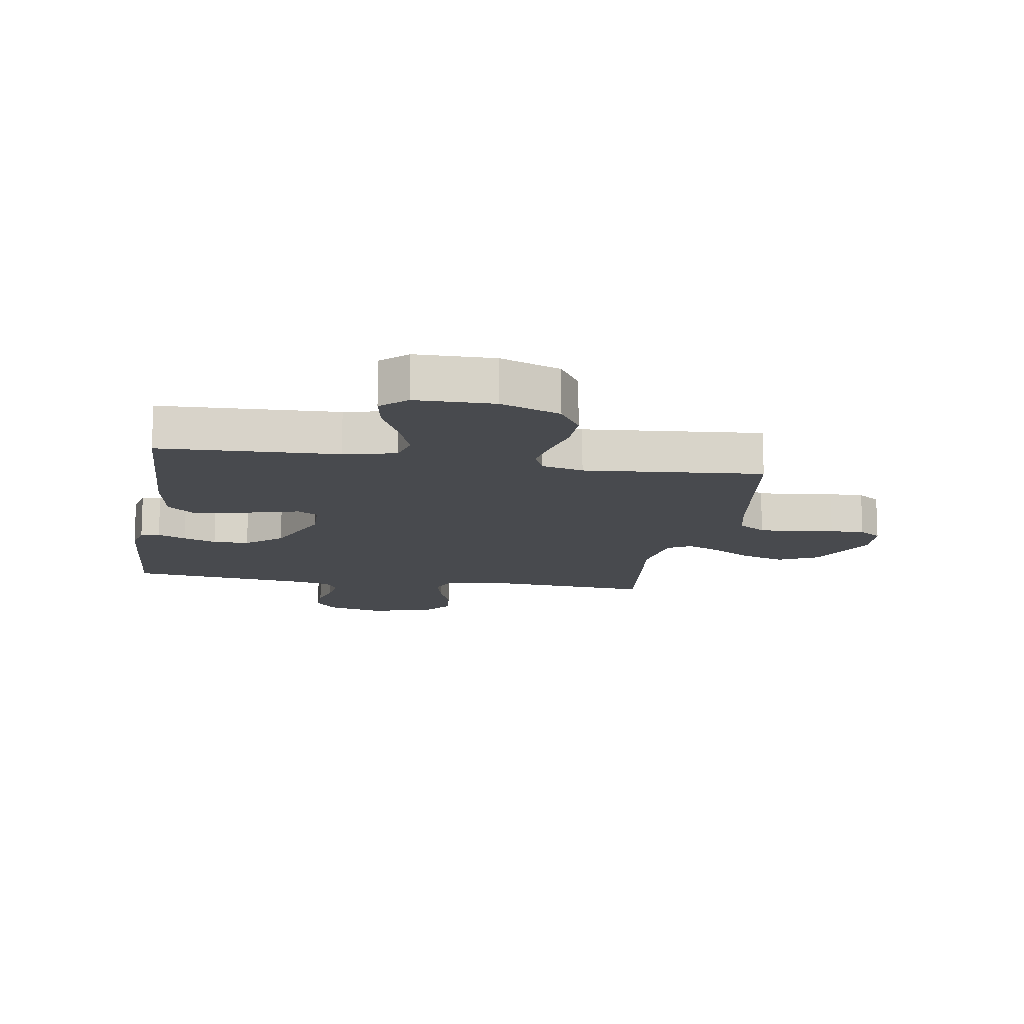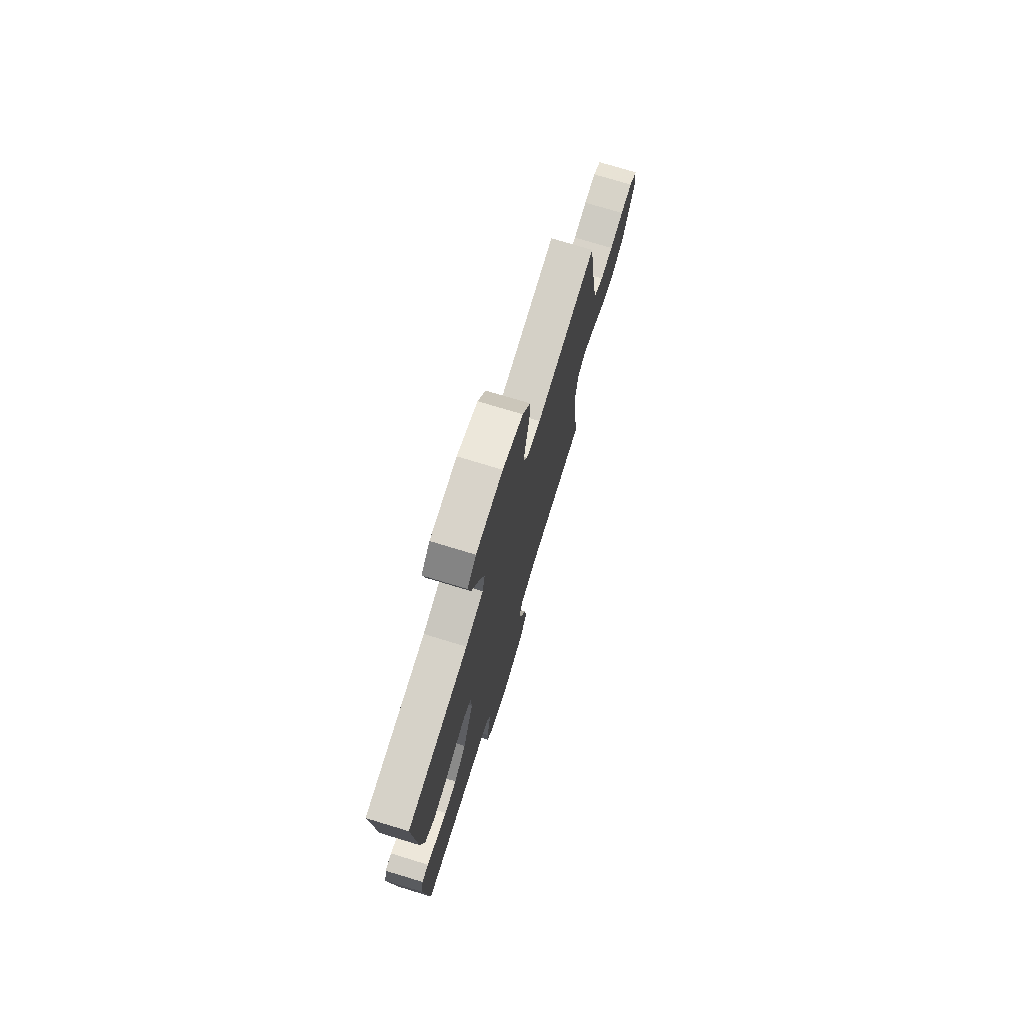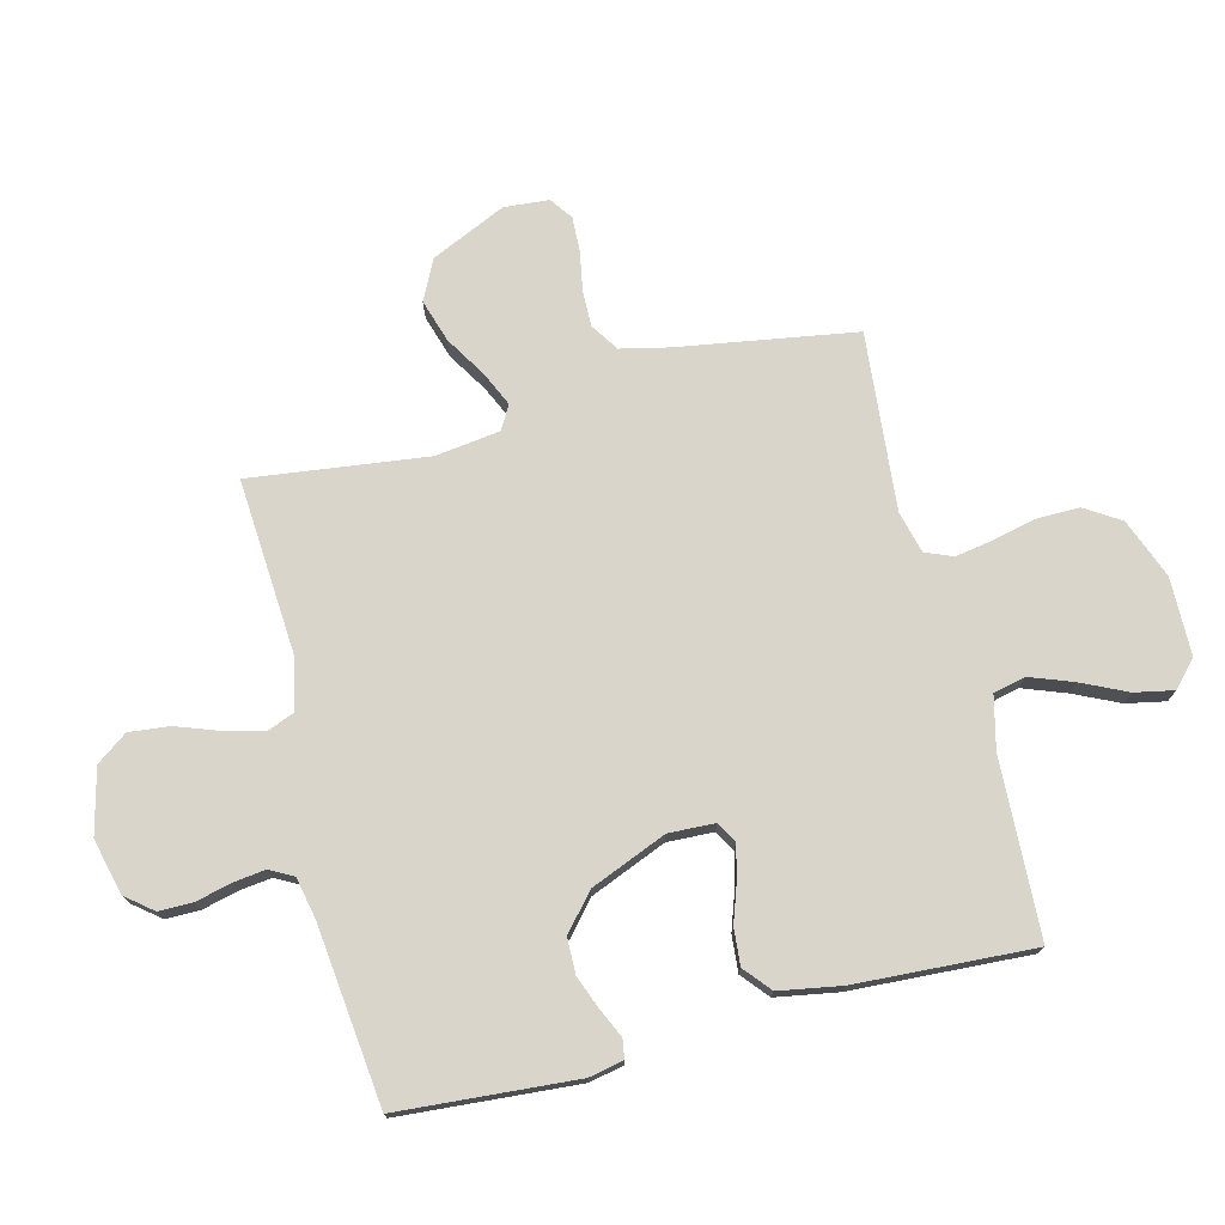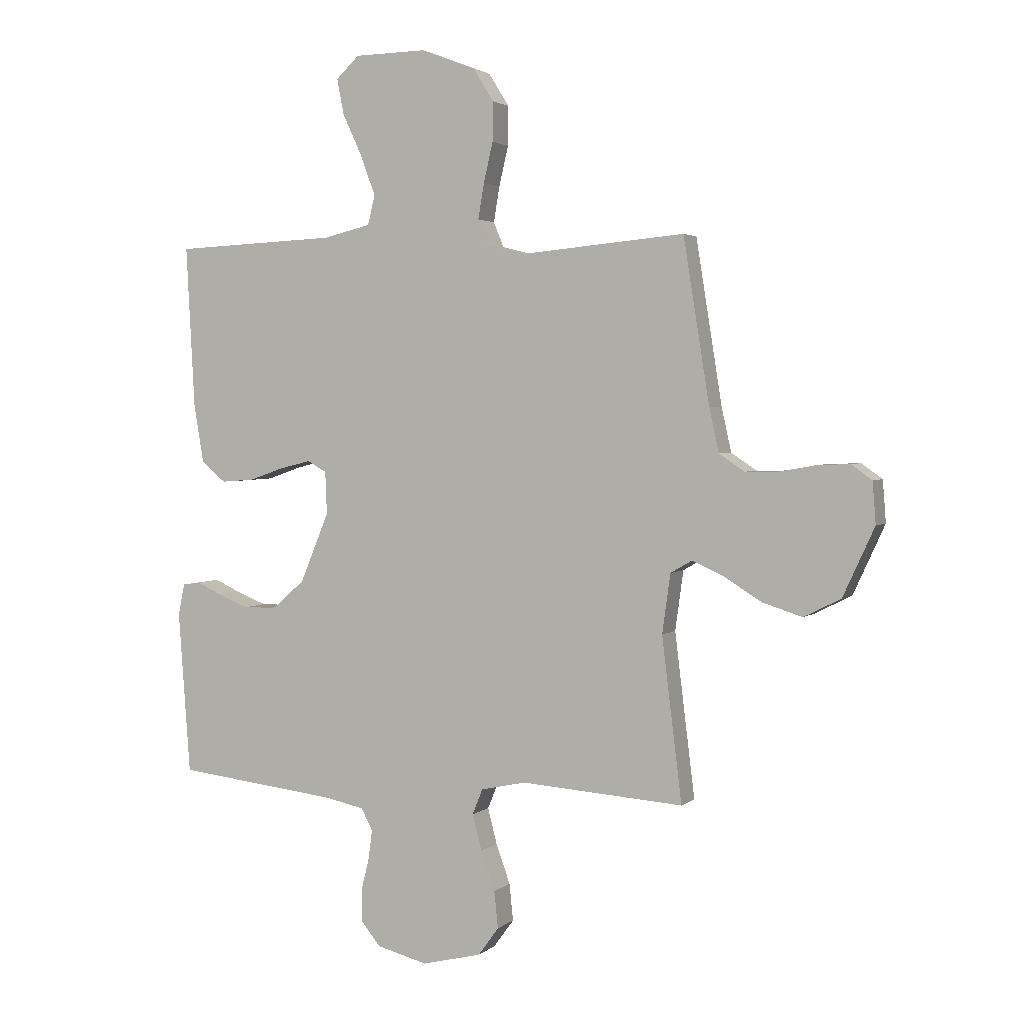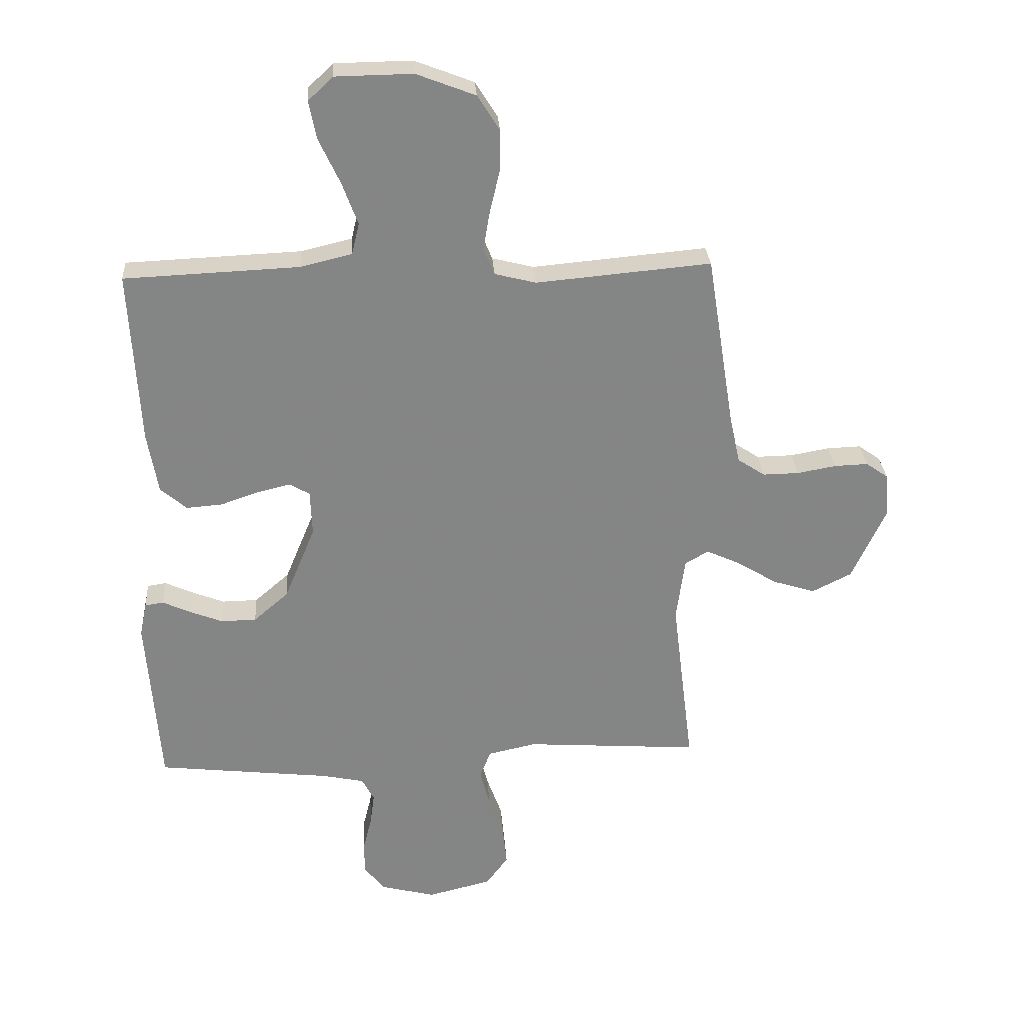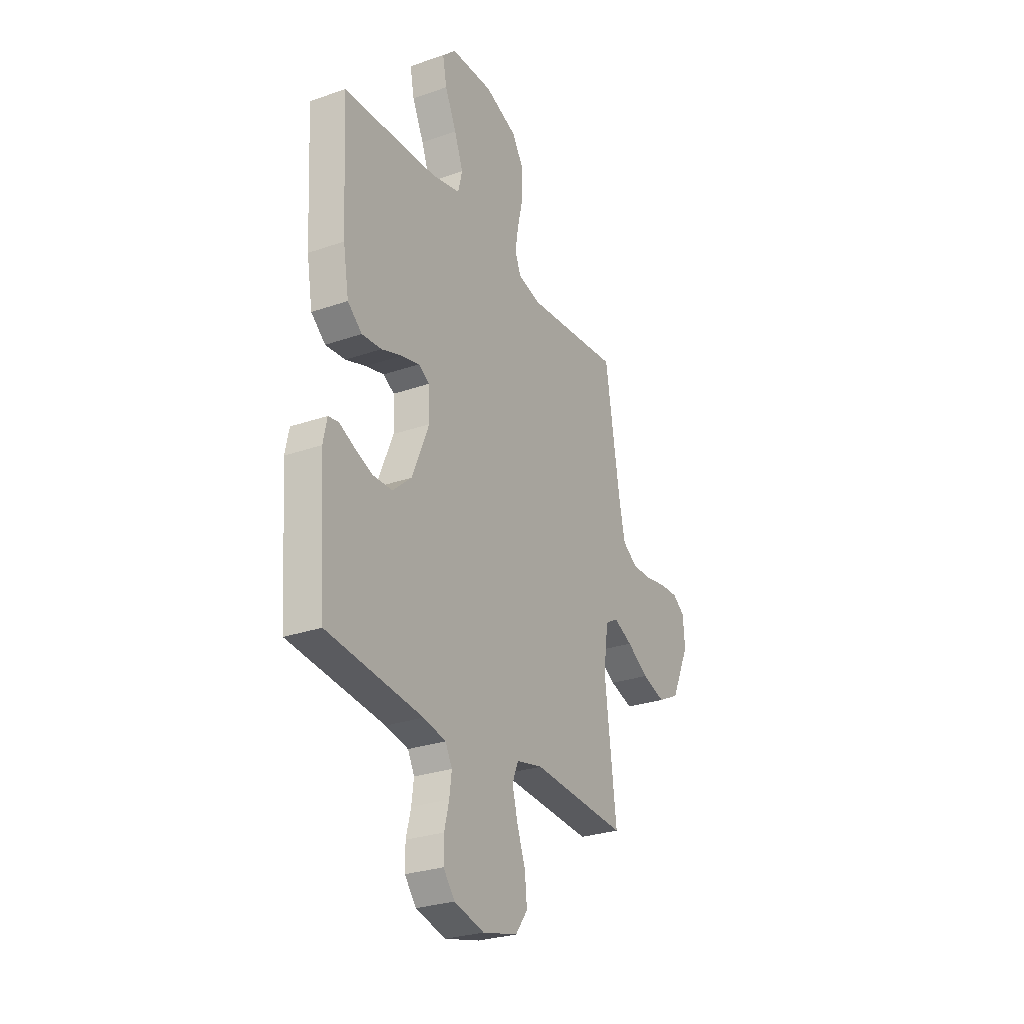
<metadata>
{"format":"obj","ext":"obj","renderer":"f3d","projection":"perspective","resolution":1024,"background":"white","views":[{"elev":-13.1,"azim":-9.6,"up":"+Y"},{"elev":74.8,"azim":-73.1,"up":"+Z"},{"elev":74.3,"azim":-104.1,"up":"+Y"},{"elev":2.7,"azim":23.2,"up":"+Z"},{"elev":28.7,"azim":-3.8,"up":"+Z"},{"elev":-27.7,"azim":-61.8,"up":"+Z"}]}
</metadata>
<code>
v -0.5 0.07 0.5
v -0.2 0.07 0.513
v -0.112 0.07 0.534
v -0.099 0.07 0.588
v -0.126 0.07 0.661
v -0.162 0.07 0.738
v -0.175 0.07 0.804
v -0.132 0.07 0.844
v 0 0.07 0.846
v 0.101 0.07 0.807
v 0.139 0.07 0.747
v 0.138 0.07 0.675
v 0.121 0.07 0.602
v 0.11 0.07 0.537
v 0.129 0.07 0.491
v 0.2 0.07 0.473
v 0.5 0.07 0.5
v 0.548 0.07 0.2
v 0.566 0.07 0.119
v 0.613 0.07 0.088
v 0.675 0.07 0.089
v 0.742 0.07 0.101
v 0.8 0.07 0.103
v 0.838 0.07 0.076
v 0.844 0.07 0
v 0.786 0.07 -0.126
v 0.718 0.07 -0.16
v 0.645 0.07 -0.137
v 0.577 0.07 -0.095
v 0.518 0.07 -0.068
v 0.478 0.07 -0.091
v 0.463 0.07 -0.2
v 0.5 0.07 -0.5
v 0.2 0.07 -0.479
v 0.117 0.07 -0.497
v 0.098 0.07 -0.544
v 0.115 0.07 -0.61
v 0.141 0.07 -0.682
v 0.148 0.07 -0.75
v 0.11 0.07 -0.802
v 0 0.07 -0.829
v -0.094 0.07 -0.805
v -0.13 0.07 -0.76
v -0.13 0.07 -0.703
v -0.115 0.07 -0.643
v -0.108 0.07 -0.589
v -0.129 0.07 -0.549
v -0.2 0.07 -0.534
v -0.5 0.07 -0.5
v -0.522 0.07 -0.2
v -0.51 0.07 -0.142
v -0.478 0.07 -0.137
v -0.43 0.07 -0.159
v -0.374 0.07 -0.181
v -0.313 0.07 -0.18
v -0.253 0.07 -0.128
v -0.2 0.07 0
v -0.203 0.07 0.078
v -0.238 0.07 0.098
v -0.295 0.07 0.084
v -0.359 0.07 0.062
v -0.421 0.07 0.057
v -0.466 0.07 0.095
v -0.484 0.07 0.2
v -0.5 0 0.5
v -0.2 0 0.513
v -0.112 0 0.534
v -0.099 0 0.588
v -0.126 0 0.661
v -0.162 0 0.738
v -0.175 0 0.804
v -0.132 0 0.844
v 0 0 0.846
v 0.101 0 0.807
v 0.139 0 0.747
v 0.138 0 0.675
v 0.121 0 0.602
v 0.11 0 0.537
v 0.129 0 0.491
v 0.2 0 0.473
v 0.5 0 0.5
v 0.548 0 0.2
v 0.566 0 0.119
v 0.613 0 0.088
v 0.675 0 0.089
v 0.742 0 0.101
v 0.8 0 0.103
v 0.838 0 0.076
v 0.844 0 0
v 0.786 0 -0.126
v 0.718 0 -0.16
v 0.645 0 -0.137
v 0.577 0 -0.095
v 0.518 0 -0.068
v 0.478 0 -0.091
v 0.463 0 -0.2
v 0.5 0 -0.5
v 0.2 0 -0.479
v 0.117 0 -0.497
v 0.098 0 -0.544
v 0.115 0 -0.61
v 0.141 0 -0.682
v 0.148 0 -0.75
v 0.11 0 -0.802
v 0 0 -0.829
v -0.094 0 -0.805
v -0.13 0 -0.76
v -0.13 0 -0.703
v -0.115 0 -0.643
v -0.108 0 -0.589
v -0.129 0 -0.549
v -0.2 0 -0.534
v -0.5 0 -0.5
v -0.522 0 -0.2
v -0.51 0 -0.142
v -0.478 0 -0.137
v -0.43 0 -0.159
v -0.374 0 -0.181
v -0.313 0 -0.18
v -0.253 0 -0.128
v -0.2 0 0
v -0.203 0 0.078
v -0.238 0 0.098
v -0.295 0 0.084
v -0.359 0 0.062
v -0.421 0 0.057
v -0.466 0 0.095
v -0.484 0 0.2
f 64 1 2
f 63 64 2
f 62 63 2
f 61 62 2
f 60 61 2
f 59 60 2 3
f 58 59 3
f 57 58 3 4
f 51 52 53
f 50 51 53
f 49 50 53
f 48 49 53
f 47 48 53 54
f 43 44 45
f 42 43 45
f 41 42 45
f 40 41 45
f 39 40 45
f 38 39 45
f 37 38 45
f 36 37 45 46
f 35 36 46 47
f 32 33 34
f 34 35 47
f 32 34 47
f 31 32 47
f 27 28 29
f 26 27 29
f 25 26 29
f 24 25 29
f 23 24 29
f 22 23 29
f 21 22 29
f 20 21 29 30
f 19 20 30 31
f 16 17 18
f 19 31 47
f 18 19 47
f 16 18 47
f 15 16 47
f 11 12 13
f 10 11 13
f 9 10 13
f 8 9 13
f 7 8 13
f 6 7 13
f 5 6 13
f 4 5 13 14
f 14 15 47
f 4 14 47
f 57 4 47
f 47 54 55
f 47 55 56
f 47 56 57
f 66 65 128
f 66 128 127
f 66 127 126
f 66 126 125
f 66 125 124
f 67 66 124 123
f 67 123 122
f 68 67 122 121
f 117 116 115
f 117 115 114
f 117 114 113
f 117 113 112
f 118 117 112 111
f 109 108 107
f 109 107 106
f 109 106 105
f 109 105 104
f 109 104 103
f 109 103 102
f 109 102 101
f 110 109 101 100
f 111 110 100 99
f 98 97 96
f 111 99 98
f 111 98 96
f 111 96 95
f 93 92 91
f 93 91 90
f 93 90 89
f 93 89 88
f 93 88 87
f 93 87 86
f 93 86 85
f 94 93 85 84
f 95 94 84 83
f 82 81 80
f 111 95 83
f 111 83 82
f 111 82 80
f 111 80 79
f 77 76 75
f 77 75 74
f 77 74 73
f 77 73 72
f 77 72 71
f 77 71 70
f 77 70 69
f 78 77 69 68
f 111 79 78
f 111 78 68
f 111 68 121
f 119 118 111
f 120 119 111
f 121 120 111
f 1 65 66 2
f 2 66 67 3
f 3 67 68 4
f 4 68 69 5
f 5 69 70 6
f 6 70 71 7
f 7 71 72 8
f 8 72 73 9
f 9 73 74 10
f 10 74 75 11
f 11 75 76 12
f 12 76 77 13
f 13 77 78 14
f 14 78 79 15
f 15 79 80 16
f 16 80 81 17
f 17 81 82 18
f 18 82 83 19
f 19 83 84 20
f 20 84 85 21
f 21 85 86 22
f 22 86 87 23
f 23 87 88 24
f 24 88 89 25
f 25 89 90 26
f 26 90 91 27
f 27 91 92 28
f 28 92 93 29
f 29 93 94 30
f 30 94 95 31
f 31 95 96 32
f 32 96 97 33
f 33 97 98 34
f 34 98 99 35
f 35 99 100 36
f 36 100 101 37
f 37 101 102 38
f 38 102 103 39
f 39 103 104 40
f 40 104 105 41
f 41 105 106 42
f 42 106 107 43
f 43 107 108 44
f 44 108 109 45
f 45 109 110 46
f 46 110 111 47
f 47 111 112 48
f 48 112 113 49
f 49 113 114 50
f 50 114 115 51
f 51 115 116 52
f 52 116 117 53
f 53 117 118 54
f 54 118 119 55
f 55 119 120 56
f 56 120 121 57
f 57 121 122 58
f 58 122 123 59
f 59 123 124 60
f 60 124 125 61
f 61 125 126 62
f 62 126 127 63
f 63 127 128 64
f 64 128 65 1

</code>
